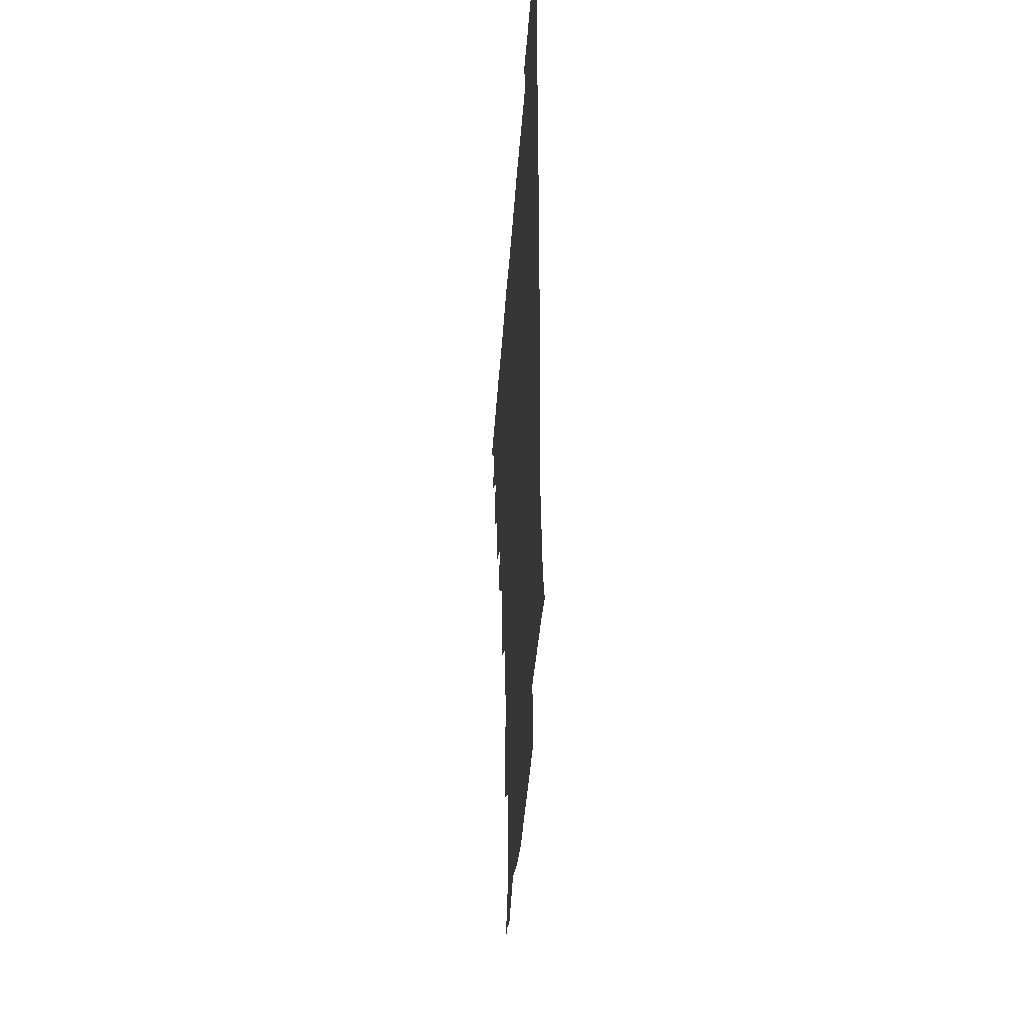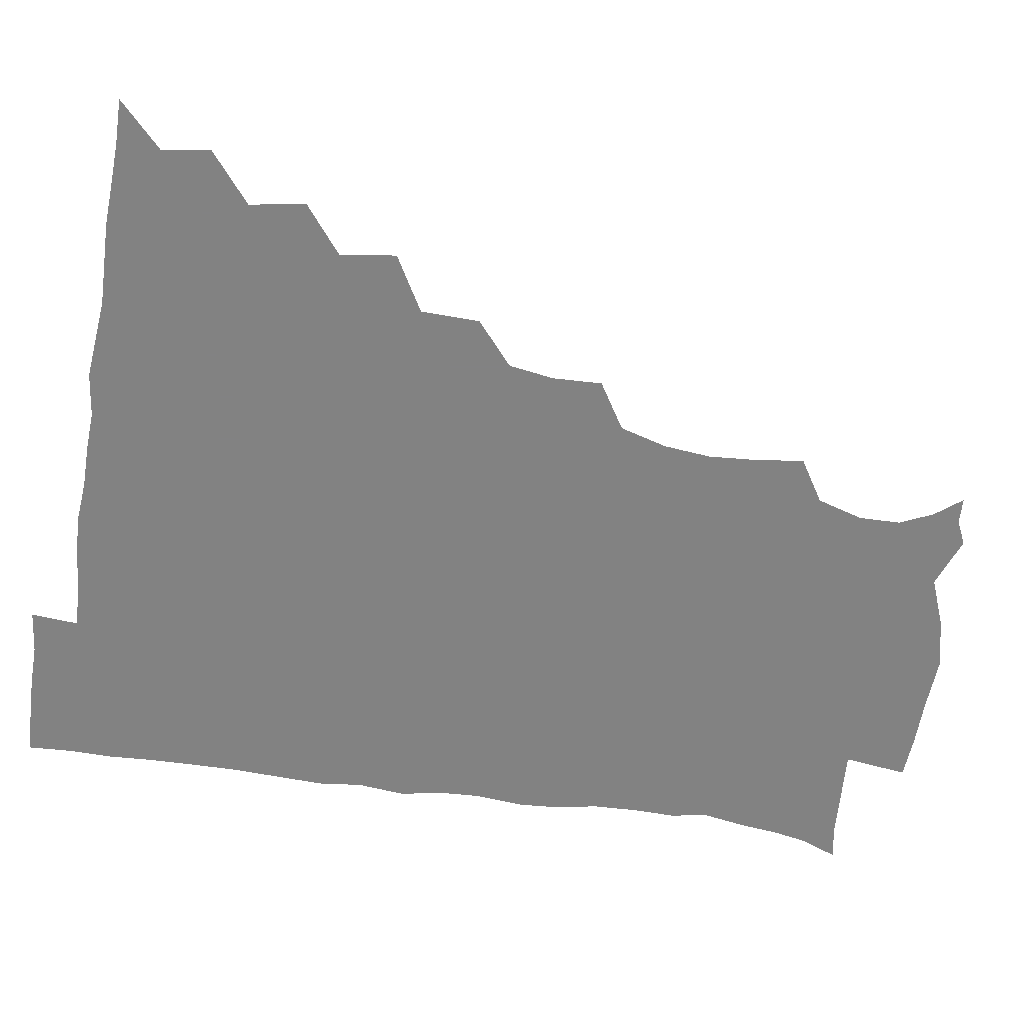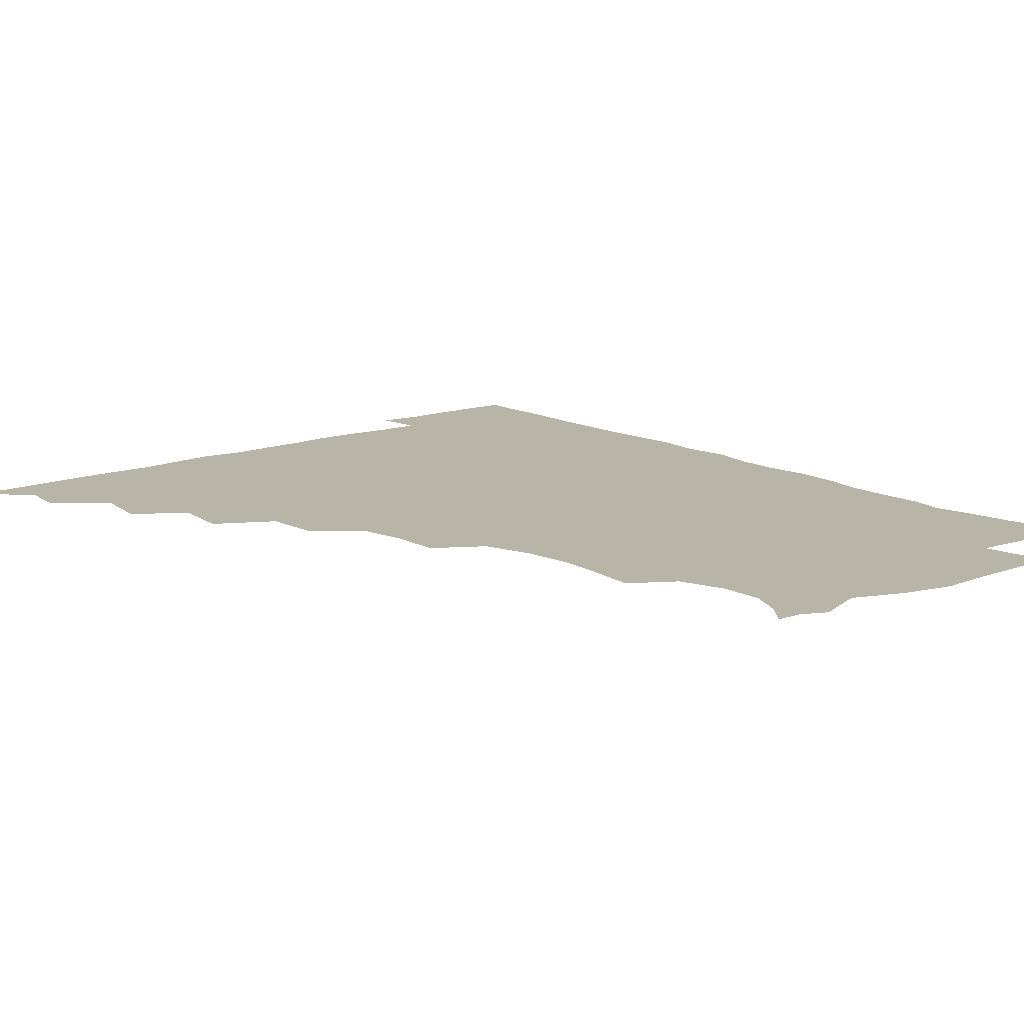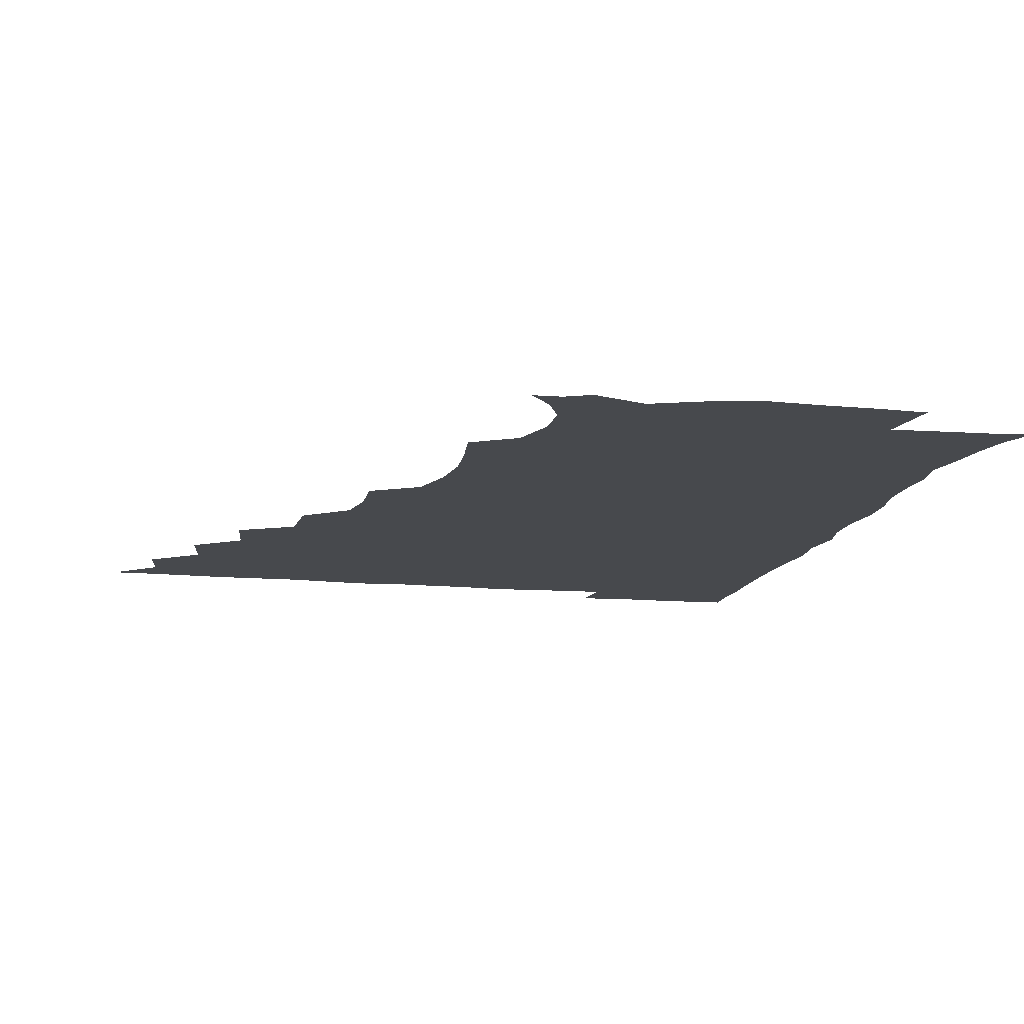
<metadata>
{"format":"obj","ext":"obj","renderer":"f3d","projection":"perspective","resolution":1024,"background":"white","views":[{"elev":-41.4,"azim":86.1,"up":"+Y"},{"elev":-60.7,"azim":-99.0,"up":"+Z"},{"elev":13.2,"azim":-40.3,"up":"+Z"},{"elev":-12.1,"azim":-12.8,"up":"+Z"}]}
</metadata>
<code>
v 450.9 495.6 0
v 464.1 463.3 0
v 466.8 480.2 0
v 466.8 495.4 0
v 478.2 429.4 0
v 481.8 449 0
v 482.1 465.1 0
v 482.2 480.3 0
v 481.7 496 0
v 492.5 396.2 0
v 495.2 416 0
v 497.1 434.5 0
v 497.9 450.5 0
v 497.9 465.7 0
v 497.1 480.8 0
v 496.4 496.7 0
v 512.7 364.1 0
v 512.2 385 0
v 512.8 404.3 0
v 513.7 421.9 0
v 514.1 437.3 0
v 513.2 451.3 0
v 512.6 465.9 0
v 512.2 480.7 0
v 511.4 496.3 0
v 530 317.3 0
v 530.6 334.9 0
v 528.1 350.9 0
v 529.5 374.4 0
v 528.7 390.7 0
v 528 406.3 0
v 527.5 421 0
v 527.9 436.5 0
v 527.9 451.3 0
v 527.6 465.9 0
v 526.9 480.8 0
v 526.5 496 0
v 549.4 239.2 0
v 551.8 257.5 0
v 552.9 273.5 0
v 551.3 290.2 0
v 546.5 307 0
v 545.4 325.6 0
v 545 343.5 0
v 544.5 360.7 0
v 543.3 375.9 0
v 543.8 393.2 0
v 543.6 408 0
v 543.7 422.9 0
v 543.2 437 0
v 543.8 451.3 0
v 542.4 466.1 0
v 541.7 481.1 0
v 541.1 497.3 0
v 556.1 177.4 0
v 563.6 186.8 0
v 569.1 198.5 0
v 569.4 213.3 0
v 564.5 229.6 0
v 564.4 249.9 0
v 564.8 266.3 0
v 564.4 282.5 0
v 562.2 297.6 0
v 559.9 313 0
v 559.5 330.5 0
v 559 346.4 0
v 559 363.8 0
v 558.2 377.9 0
v 557.8 393 0
v 558.4 408.8 0
v 558.2 423.2 0
v 558.4 437.6 0
v 557.7 451.7 0
v 556.9 466.5 0
v 556.4 481.3 0
v 555.3 498.6 0
v 565.5 176.9 0
v 575.4 190.3 0
v 579.9 207.1 0
v 579.3 223.4 0
v 577.9 240 0
v 577 254.5 0
v 577.2 270.8 0
v 576.8 288 0
v 575.7 303.5 0
v 574.1 316.8 0
v 573.4 332.6 0
v 573.7 349.8 0
v 573 364.1 0
v 573.1 380.1 0
v 573.1 394.8 0
v 573 409.2 0
v 573.1 423.9 0
v 572.8 437.5 0
v 572.5 451.5 0
v 571.9 466.2 0
v 571.2 481.5 0
v 570.9 496.6 0
v 573.9 172.8 0
v 587.5 193.3 0
v 591.5 211.2 0
v 591.6 229.2 0
v 590.8 244 0
v 590.5 259.9 0
v 591.4 275.1 0
v 589.8 289.4 0
v 588.7 304.3 0
v 588.5 320.8 0
v 588.3 335.6 0
v 587.9 350.1 0
v 587.5 364.6 0
v 587.2 378.4 0
v 587.3 394 0
v 587.4 409 0
v 587.2 422.9 0
v 587.3 437.4 0
v 587.2 451.6 0
v 586.8 466 0
v 586.4 480.7 0
v 585.4 497.3 0
v 592 179.5 0
v 602.4 197.6 0
v 605 214.8 0
v 604.6 229.1 0
v 603.9 244.3 0
v 603.4 257.8 0
v 603.8 277.5 0
v 603.3 292 0
v 603.1 305.8 0
v 602.4 320.4 0
v 602 335.4 0
v 602 350.5 0
v 602 365.5 0
v 602.3 380.8 0
v 601.8 394.3 0
v 602.1 409.7 0
v 602 423.2 0
v 601.8 437.3 0
v 602.1 451.6 0
v 601.7 466 0
v 600.9 481.5 0
v 600.1 497.4 0
v 609.4 172.5 0
v 616 196.6 0
v 617.8 215 0
v 617.9 232.3 0
v 617.6 244.2 0
v 617.3 260.1 0
v 616.8 278 0
v 616.7 291.1 0
v 616.7 307.7 0
v 616.8 322.1 0
v 616.2 336 0
v 616.5 350.6 0
v 616.3 366.2 0
v 616.3 381 0
v 616.4 394.5 0
v 616.4 409 0
v 616.8 423.9 0
v 616.9 437.7 0
v 616.9 451.7 0
v 616.7 465.8 0
v 616.1 480.5 0
v 614.2 498.6 0
v 627.3 168.4 0
v 630.2 196.7 0
v 631 218.3 0
v 631.3 232.1 0
v 631.3 247.9 0
v 632 260.7 0
v 630.5 277.1 0
v 630.6 291.3 0
v 630.3 306.7 0
v 630.5 322.3 0
v 630.5 334.1 0
v 630.4 352.1 0
v 630.5 366.3 0
v 630.6 380.1 0
v 630.7 395.1 0
v 630.9 409.4 0
v 631.1 423.7 0
v 631.4 438 0
v 631.7 451.9 0
v 631.4 466 0
v 630.4 481.9 0
v 628.7 498.2 0
v 645.9 169.3 0
v 645.3 197.6 0
v 645 214.6 0
v 644.7 232.2 0
v 644.5 246.1 0
v 644.7 264.7 0
v 644.9 278 0
v 644.6 292 0
v 644.3 306.5 0
v 644 322.5 0
v 644.6 336 0
v 644.5 351.7 0
v 644.6 365.9 0
v 644.7 380.2 0
v 644.8 395.5 0
v 645.1 409.7 0
v 645.3 424.3 0
v 645.6 438 0
v 646.2 452.1 0
v 646 466.5 0
v 646.1 481.1 0
v 644.8 496.6 0
v 663.8 169.5 0
v 660.6 195.1 0
v 658.7 214.4 0
v 658.2 231.4 0
v 658.3 246.6 0
v 658.3 261.6 0
v 657.9 277.7 0
v 658.2 291.7 0
v 658.2 306.3 0
v 658 321.2 0
v 659.2 333.7 0
v 658.2 351.3 0
v 658.6 365.5 0
v 658.9 379.7 0
v 659.5 393.9 0
v 659.3 409.5 0
v 659.8 423.5 0
v 660.3 437.3 0
v 660.6 452.8 0
v 660.8 466.6 0
v 661.3 480.8 0
v 660.7 496.2 0
v 659.5 513 0
v 679.3 170.4 0
v 676.4 193 0
v 673.7 211.3 0
v 672 228.9 0
v 671.5 244.9 0
v 671.1 261.4 0
v 671.2 276.5 0
v 671.3 291.5 0
v 671.8 305.6 0
v 672.2 319.5 0
v 672.5 334.6 0
v 672.3 349.8 0
v 672.9 364 0
v 673.5 378.1 0
v 673.2 394.2 0
v 673.6 408.5 0
v 673.6 423.7 0
v 674.4 437.6 0
v 674.6 452.7 0
v 675.3 466.6 0
v 675.8 480.9 0
v 676.1 495.1 0
v 675.1 511.3 0
v 695.2 191.7 0
v 688.6 210 0
v 685.6 227.3 0
v 684.8 242.6 0
v 684.8 257.4 0
v 684.6 273.3 0
v 684.7 288.6 0
v 685.3 303.1 0
v 685.9 317.6 0
v 686.3 332.4 0
v 686.6 347.1 0
v 686.9 362.1 0
v 687 377.7 0
v 686.7 393.5 0
v 687.5 407.6 0
v 688.1 422.2 0
v 688.7 436.7 0
v 688.6 452.6 0
v 689.6 466.5 0
v 690.2 480.8 0
v 690.6 495 0
v 690.1 511.6 0
v 710.4 190.7 0
v 703.2 207.3 0
v 700 222.8 0
v 698.4 237.9 0
v 698.1 252.2 0
v 697.7 268.7 0
v 698.6 282.8 0
v 698.4 299.1 0
v 700.1 313 0
v 700.4 328.2 0
v 699.6 344.6 0
v 701.2 358.5 0
v 701.6 374 0
v 702.4 388.5 0
v 701.7 405.2 0
v 702 420.4 0
v 702.5 435.6 0
v 703.5 450.5 0
v 703.6 466.3 0
v 704.8 480.4 0
v 704.8 494.8 0
v 705.1 511.2 0
v 723.2 188.5 0
v 718.2 201.5 0
v 715.8 213.7 0
v 714.4 226.9 0
v 711.7 243.2 0
v 714.1 255.8 0
v 713.8 271.6 0
v 714.4 287.3 0
v 717.2 301.1 0
v 718.2 316.1 0
v 716.7 333.7 0
v 717.4 349.4 0
v 720.3 363.5 0
v 718.6 380.9 0
v 720.4 395.7 0
v 719.8 412.3 0
v 719 429.5 0
v 719.2 446.5 0
v 719.5 463.4 0
v 720.4 479.3 0
v 720.1 495.1 0
v 720.9 510.4 0
f 3 4 1
f 6 7 2
f 2 7 3
f 7 8 3
f 3 8 4
f 8 9 4
f 11 12 5
f 5 12 6
f 12 13 6
f 6 13 7
f 13 14 7
f 7 14 8
f 14 15 8
f 8 15 9
f 15 16 9
f 18 19 10
f 10 19 11
f 19 20 11
f 11 20 12
f 20 21 12
f 12 21 13
f 21 22 13
f 13 22 14
f 22 23 14
f 14 23 15
f 23 24 15
f 15 24 16
f 24 25 16
f 28 29 17
f 17 29 18
f 29 30 18
f 18 30 19
f 30 31 19
f 19 31 20
f 31 32 20
f 20 32 21
f 32 33 21
f 21 33 22
f 33 34 22
f 22 34 23
f 34 35 23
f 23 35 24
f 35 36 24
f 24 36 25
f 36 37 25
f 42 43 26
f 26 43 27
f 43 44 27
f 27 44 28
f 44 45 28
f 28 45 29
f 45 46 29
f 29 46 30
f 46 47 30
f 30 47 31
f 47 48 31
f 31 48 32
f 48 49 32
f 32 49 33
f 49 50 33
f 33 50 34
f 50 51 34
f 34 51 35
f 51 52 35
f 35 52 36
f 52 53 36
f 36 53 37
f 53 54 37
f 59 60 38
f 38 60 39
f 60 61 39
f 39 61 40
f 61 62 40
f 40 62 41
f 62 63 41
f 41 63 42
f 63 64 42
f 42 64 43
f 64 65 43
f 43 65 44
f 65 66 44
f 44 66 45
f 66 67 45
f 45 67 46
f 67 68 46
f 46 68 47
f 68 69 47
f 47 69 48
f 69 70 48
f 48 70 49
f 70 71 49
f 49 71 50
f 71 72 50
f 50 72 51
f 72 73 51
f 51 73 52
f 73 74 52
f 52 74 53
f 74 75 53
f 53 75 54
f 75 76 54
f 55 77 56
f 77 78 56
f 56 78 57
f 78 79 57
f 57 79 58
f 79 80 58
f 58 80 59
f 80 81 59
f 59 81 60
f 81 82 60
f 60 82 61
f 82 83 61
f 61 83 62
f 83 84 62
f 62 84 63
f 84 85 63
f 63 85 64
f 85 86 64
f 64 86 65
f 86 87 65
f 65 87 66
f 87 88 66
f 66 88 67
f 88 89 67
f 67 89 68
f 89 90 68
f 68 90 69
f 90 91 69
f 69 91 70
f 91 92 70
f 70 92 71
f 92 93 71
f 71 93 72
f 93 94 72
f 72 94 73
f 94 95 73
f 73 95 74
f 95 96 74
f 74 96 75
f 96 97 75
f 75 97 76
f 97 98 76
f 77 99 78
f 99 100 78
f 78 100 79
f 100 101 79
f 79 101 80
f 101 102 80
f 80 102 81
f 102 103 81
f 81 103 82
f 103 104 82
f 82 104 83
f 104 105 83
f 83 105 84
f 105 106 84
f 84 106 85
f 106 107 85
f 85 107 86
f 107 108 86
f 86 108 87
f 108 109 87
f 87 109 88
f 109 110 88
f 88 110 89
f 110 111 89
f 89 111 90
f 111 112 90
f 90 112 91
f 112 113 91
f 91 113 92
f 113 114 92
f 92 114 93
f 114 115 93
f 93 115 94
f 115 116 94
f 94 116 95
f 116 117 95
f 95 117 96
f 117 118 96
f 96 118 97
f 118 119 97
f 97 119 98
f 119 120 98
f 99 121 100
f 121 122 100
f 100 122 101
f 122 123 101
f 101 123 102
f 123 124 102
f 102 124 103
f 124 125 103
f 103 125 104
f 125 126 104
f 104 126 105
f 126 127 105
f 105 127 106
f 127 128 106
f 106 128 107
f 128 129 107
f 107 129 108
f 129 130 108
f 108 130 109
f 130 131 109
f 109 131 110
f 131 132 110
f 110 132 111
f 132 133 111
f 111 133 112
f 133 134 112
f 112 134 113
f 134 135 113
f 113 135 114
f 135 136 114
f 114 136 115
f 136 137 115
f 115 137 116
f 137 138 116
f 116 138 117
f 138 139 117
f 117 139 118
f 139 140 118
f 118 140 119
f 140 141 119
f 119 141 120
f 141 142 120
f 121 143 122
f 143 144 122
f 122 144 123
f 144 145 123
f 123 145 124
f 145 146 124
f 124 146 125
f 146 147 125
f 125 147 126
f 147 148 126
f 126 148 127
f 148 149 127
f 127 149 128
f 149 150 128
f 128 150 129
f 150 151 129
f 129 151 130
f 151 152 130
f 130 152 131
f 152 153 131
f 131 153 132
f 153 154 132
f 132 154 133
f 154 155 133
f 133 155 134
f 155 156 134
f 134 156 135
f 156 157 135
f 135 157 136
f 157 158 136
f 136 158 137
f 158 159 137
f 137 159 138
f 159 160 138
f 138 160 139
f 160 161 139
f 139 161 140
f 161 162 140
f 140 162 141
f 162 163 141
f 141 163 142
f 163 164 142
f 143 165 144
f 165 166 144
f 144 166 145
f 166 167 145
f 145 167 146
f 167 168 146
f 146 168 147
f 168 169 147
f 147 169 148
f 169 170 148
f 148 170 149
f 170 171 149
f 149 171 150
f 171 172 150
f 150 172 151
f 172 173 151
f 151 173 152
f 173 174 152
f 152 174 153
f 174 175 153
f 153 175 154
f 175 176 154
f 154 176 155
f 176 177 155
f 155 177 156
f 177 178 156
f 156 178 157
f 178 179 157
f 157 179 158
f 179 180 158
f 158 180 159
f 180 181 159
f 159 181 160
f 181 182 160
f 160 182 161
f 182 183 161
f 161 183 162
f 183 184 162
f 162 184 163
f 184 185 163
f 163 185 164
f 185 186 164
f 165 187 166
f 187 188 166
f 166 188 167
f 188 189 167
f 167 189 168
f 189 190 168
f 168 190 169
f 190 191 169
f 169 191 170
f 191 192 170
f 170 192 171
f 192 193 171
f 171 193 172
f 193 194 172
f 172 194 173
f 194 195 173
f 173 195 174
f 195 196 174
f 174 196 175
f 196 197 175
f 175 197 176
f 197 198 176
f 176 198 177
f 198 199 177
f 177 199 178
f 199 200 178
f 178 200 179
f 200 201 179
f 179 201 180
f 201 202 180
f 180 202 181
f 202 203 181
f 181 203 182
f 203 204 182
f 182 204 183
f 204 205 183
f 183 205 184
f 205 206 184
f 184 206 185
f 206 207 185
f 185 207 186
f 207 208 186
f 187 209 188
f 209 210 188
f 188 210 189
f 210 211 189
f 189 211 190
f 211 212 190
f 190 212 191
f 212 213 191
f 191 213 192
f 213 214 192
f 192 214 193
f 214 215 193
f 193 215 194
f 215 216 194
f 194 216 195
f 216 217 195
f 195 217 196
f 217 218 196
f 196 218 197
f 218 219 197
f 197 219 198
f 219 220 198
f 198 220 199
f 220 221 199
f 199 221 200
f 221 222 200
f 200 222 201
f 222 223 201
f 201 223 202
f 223 224 202
f 202 224 203
f 224 225 203
f 203 225 204
f 225 226 204
f 204 226 205
f 226 227 205
f 205 227 206
f 227 228 206
f 206 228 207
f 228 229 207
f 207 229 208
f 229 230 208
f 209 232 210
f 232 233 210
f 210 233 211
f 233 234 211
f 211 234 212
f 234 235 212
f 212 235 213
f 235 236 213
f 213 236 214
f 236 237 214
f 214 237 215
f 237 238 215
f 215 238 216
f 238 239 216
f 216 239 217
f 239 240 217
f 217 240 218
f 240 241 218
f 218 241 219
f 241 242 219
f 219 242 220
f 242 243 220
f 220 243 221
f 243 244 221
f 221 244 222
f 244 245 222
f 222 245 223
f 245 246 223
f 223 246 224
f 246 247 224
f 224 247 225
f 247 248 225
f 225 248 226
f 248 249 226
f 226 249 227
f 249 250 227
f 227 250 228
f 250 251 228
f 228 251 229
f 251 252 229
f 229 252 230
f 252 253 230
f 230 253 231
f 253 254 231
f 233 255 234
f 255 256 234
f 234 256 235
f 256 257 235
f 235 257 236
f 257 258 236
f 236 258 237
f 258 259 237
f 237 259 238
f 259 260 238
f 238 260 239
f 260 261 239
f 239 261 240
f 261 262 240
f 240 262 241
f 262 263 241
f 241 263 242
f 263 264 242
f 242 264 243
f 264 265 243
f 243 265 244
f 265 266 244
f 244 266 245
f 266 267 245
f 245 267 246
f 267 268 246
f 246 268 247
f 268 269 247
f 247 269 248
f 269 270 248
f 248 270 249
f 270 271 249
f 249 271 250
f 271 272 250
f 250 272 251
f 272 273 251
f 251 273 252
f 273 274 252
f 252 274 253
f 274 275 253
f 253 275 254
f 275 276 254
f 255 277 256
f 277 278 256
f 256 278 257
f 278 279 257
f 257 279 258
f 279 280 258
f 258 280 259
f 280 281 259
f 259 281 260
f 281 282 260
f 260 282 261
f 282 283 261
f 261 283 262
f 283 284 262
f 262 284 263
f 284 285 263
f 263 285 264
f 285 286 264
f 264 286 265
f 286 287 265
f 265 287 266
f 287 288 266
f 266 288 267
f 288 289 267
f 267 289 268
f 289 290 268
f 268 290 269
f 290 291 269
f 269 291 270
f 291 292 270
f 270 292 271
f 292 293 271
f 271 293 272
f 293 294 272
f 272 294 273
f 294 295 273
f 273 295 274
f 295 296 274
f 274 296 275
f 296 297 275
f 275 297 276
f 297 298 276
f 277 299 278
f 299 300 278
f 278 300 279
f 300 301 279
f 279 301 280
f 301 302 280
f 280 302 281
f 302 303 281
f 281 303 282
f 303 304 282
f 282 304 283
f 304 305 283
f 283 305 284
f 305 306 284
f 284 306 285
f 306 307 285
f 285 307 286
f 307 308 286
f 286 308 287
f 308 309 287
f 287 309 288
f 309 310 288
f 288 310 289
f 310 311 289
f 289 311 290
f 311 312 290
f 290 312 291
f 312 313 291
f 291 313 292
f 313 314 292
f 292 314 293
f 314 315 293
f 293 315 294
f 315 316 294
f 294 316 295
f 316 317 295
f 295 317 296
f 317 318 296
f 296 318 297
f 318 319 297
f 297 319 298
f 319 320 298

</code>
